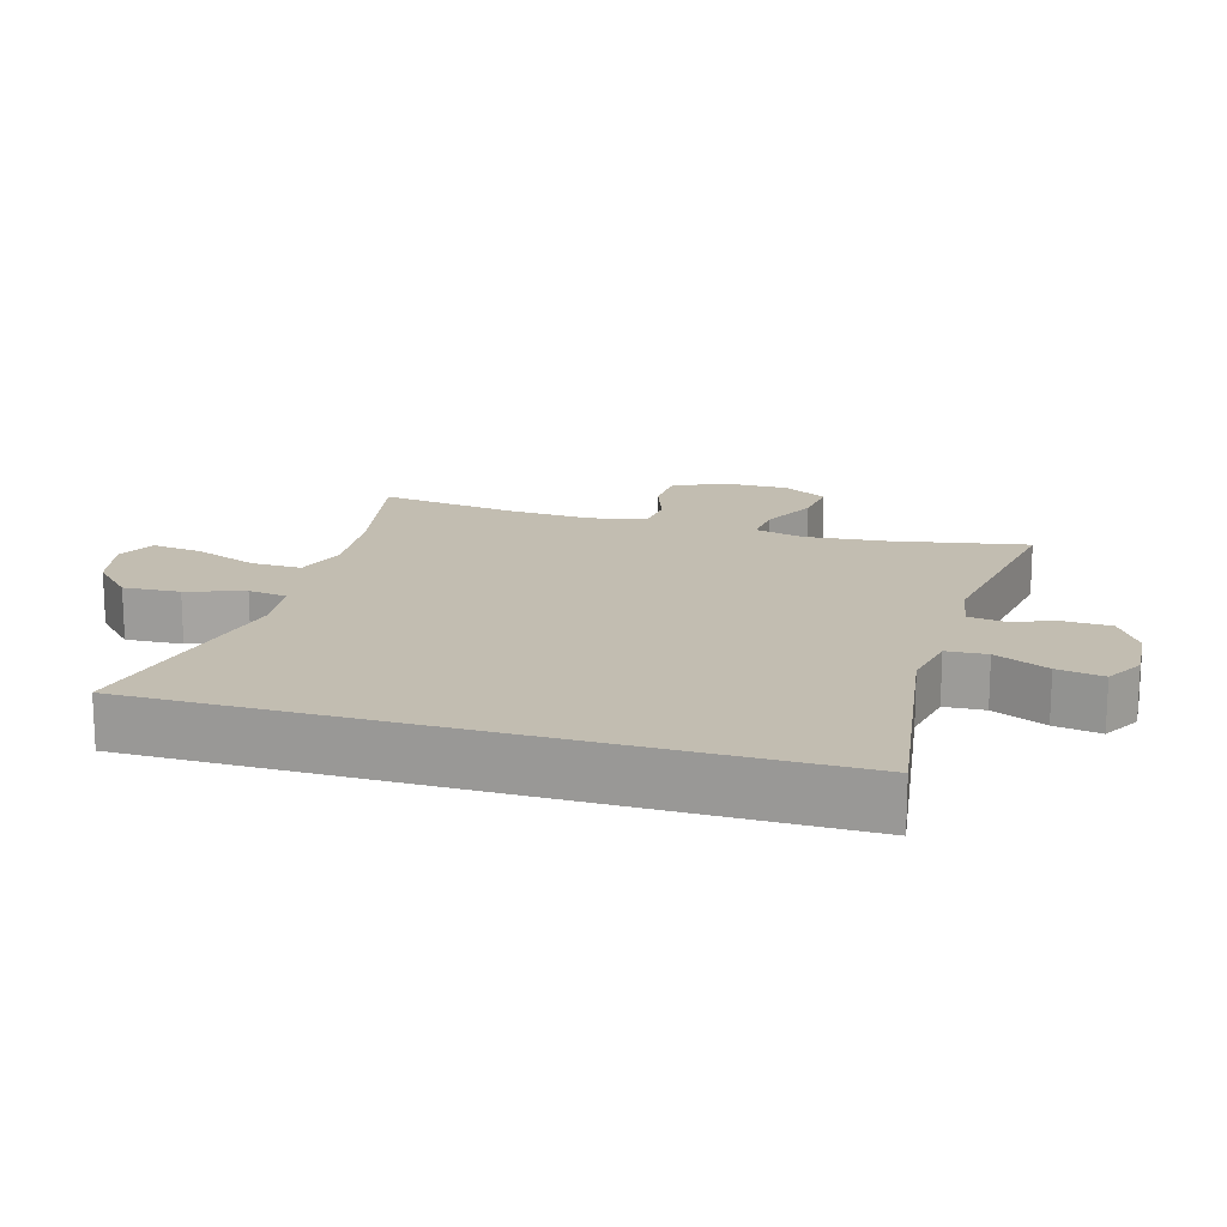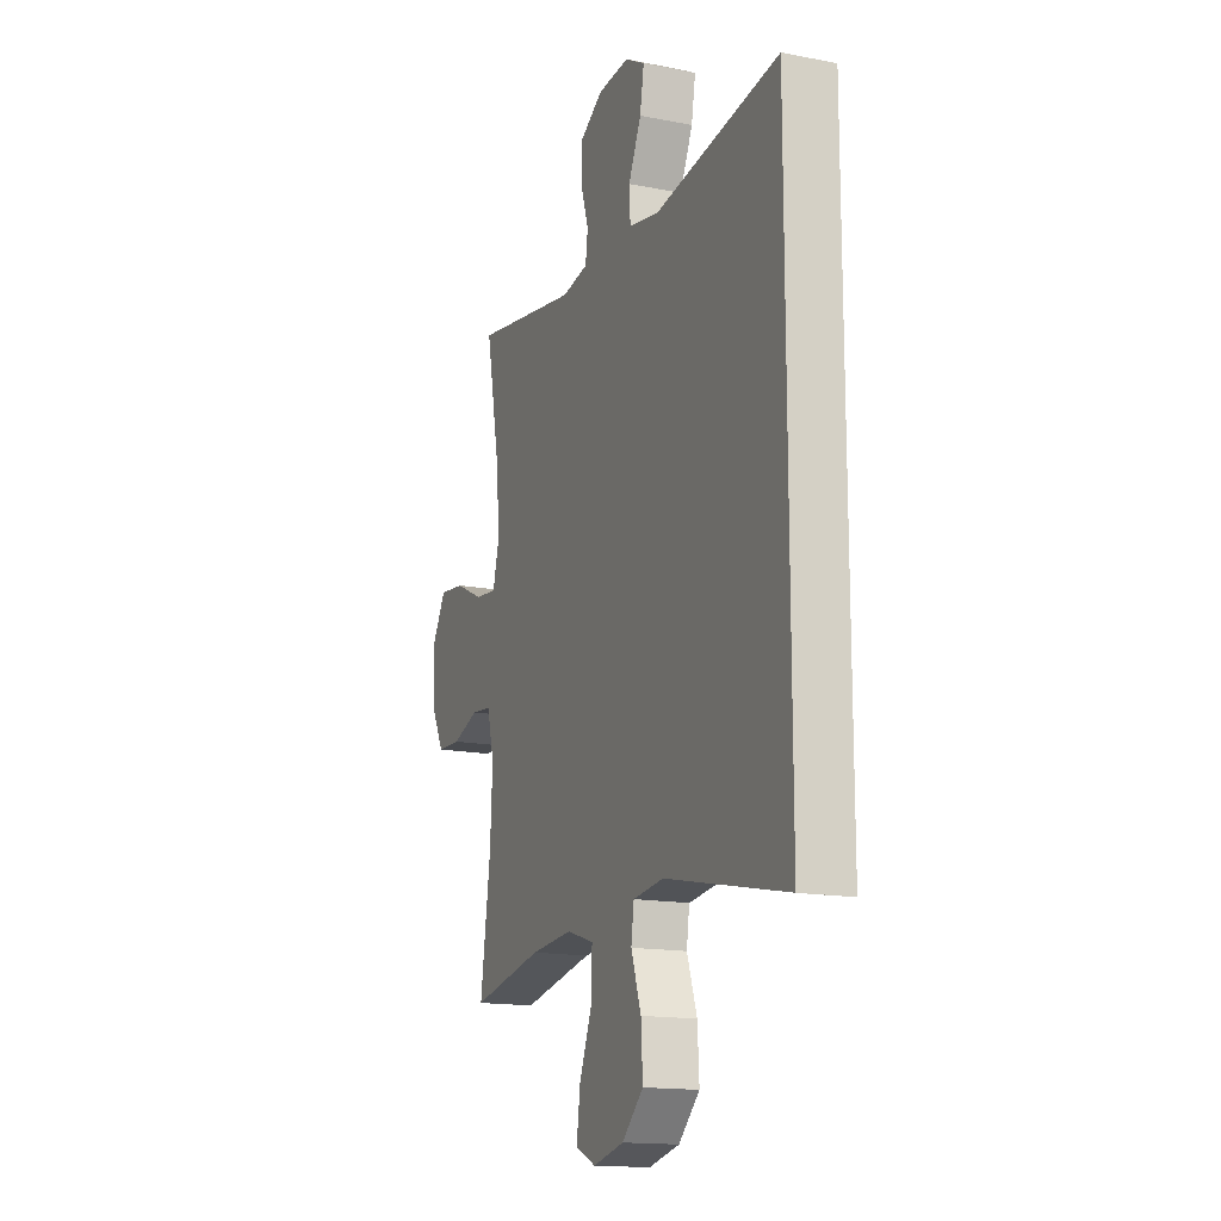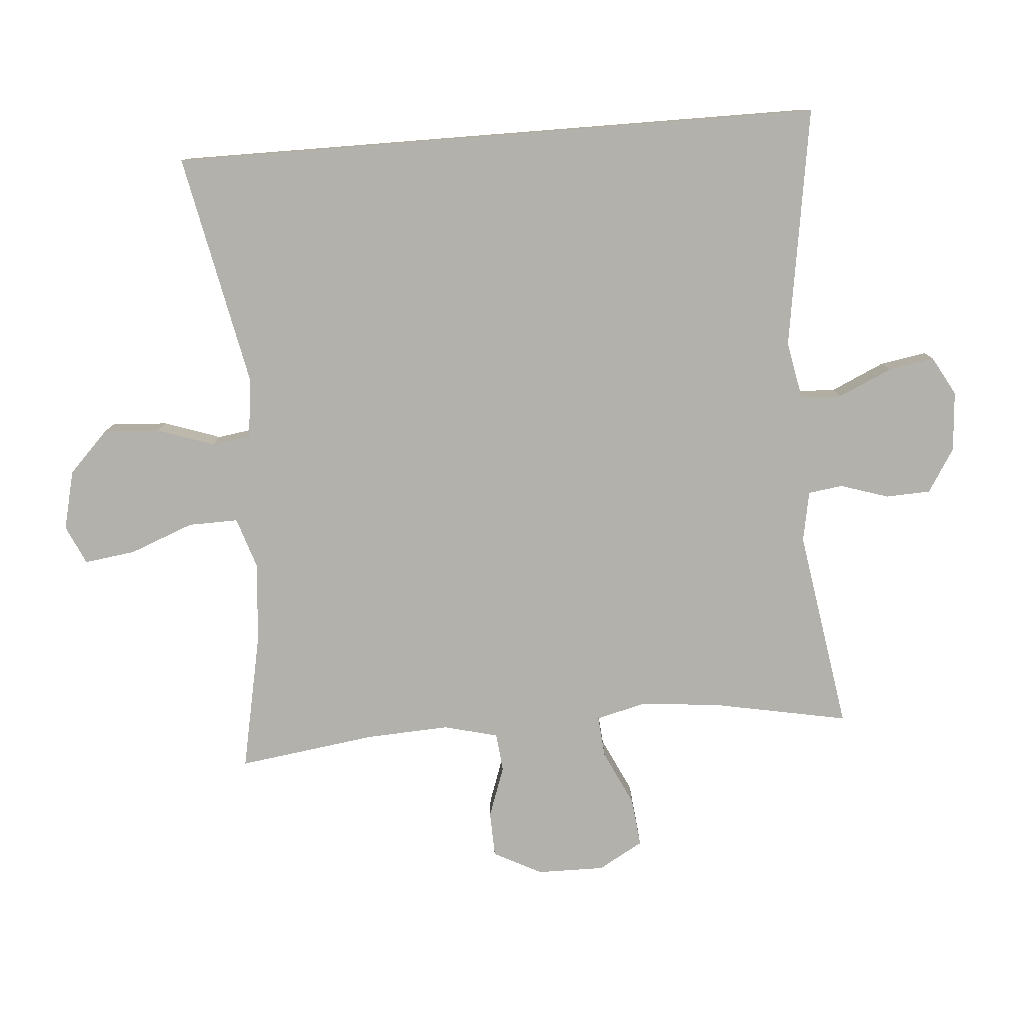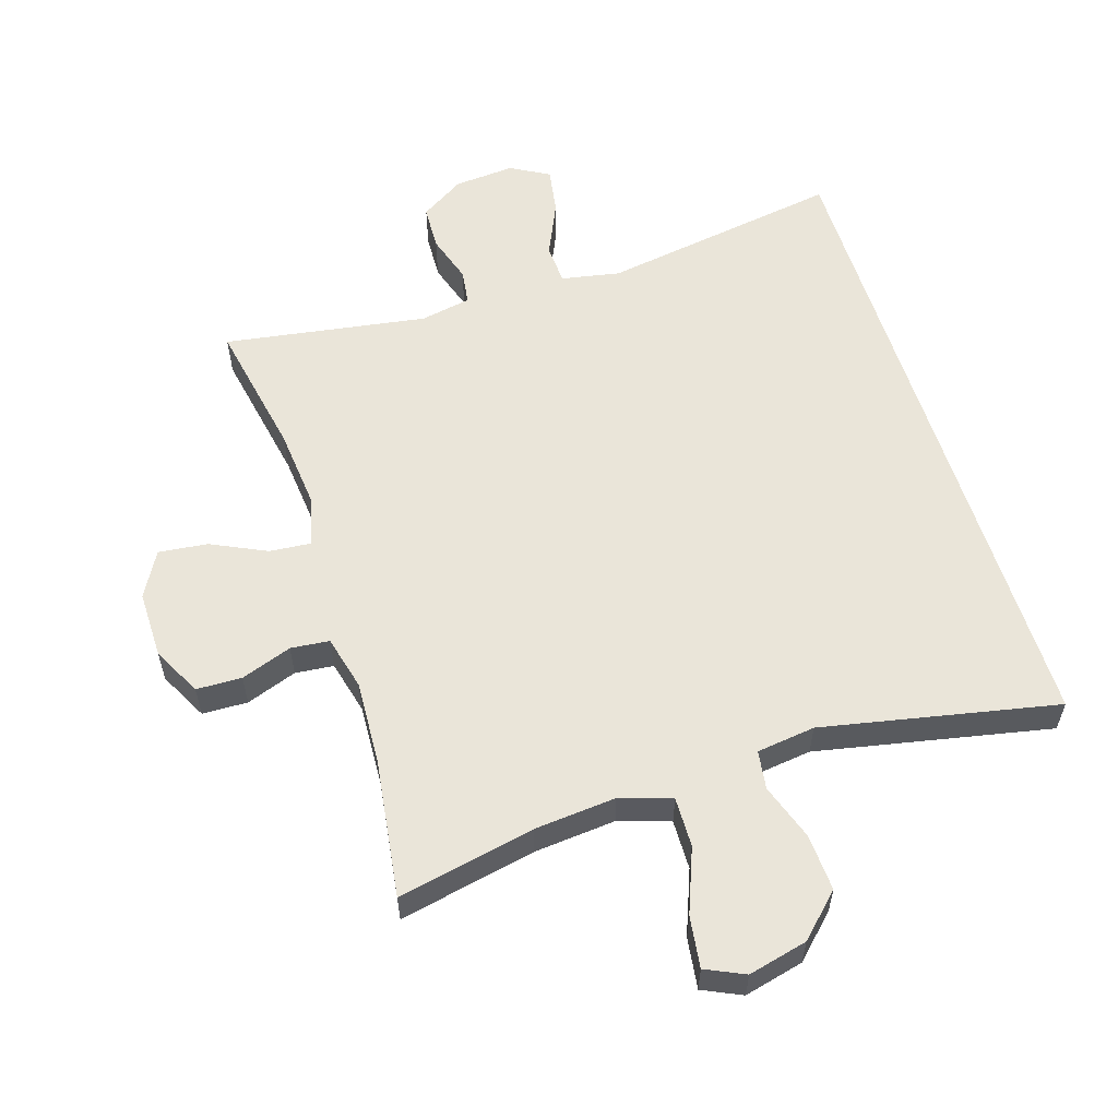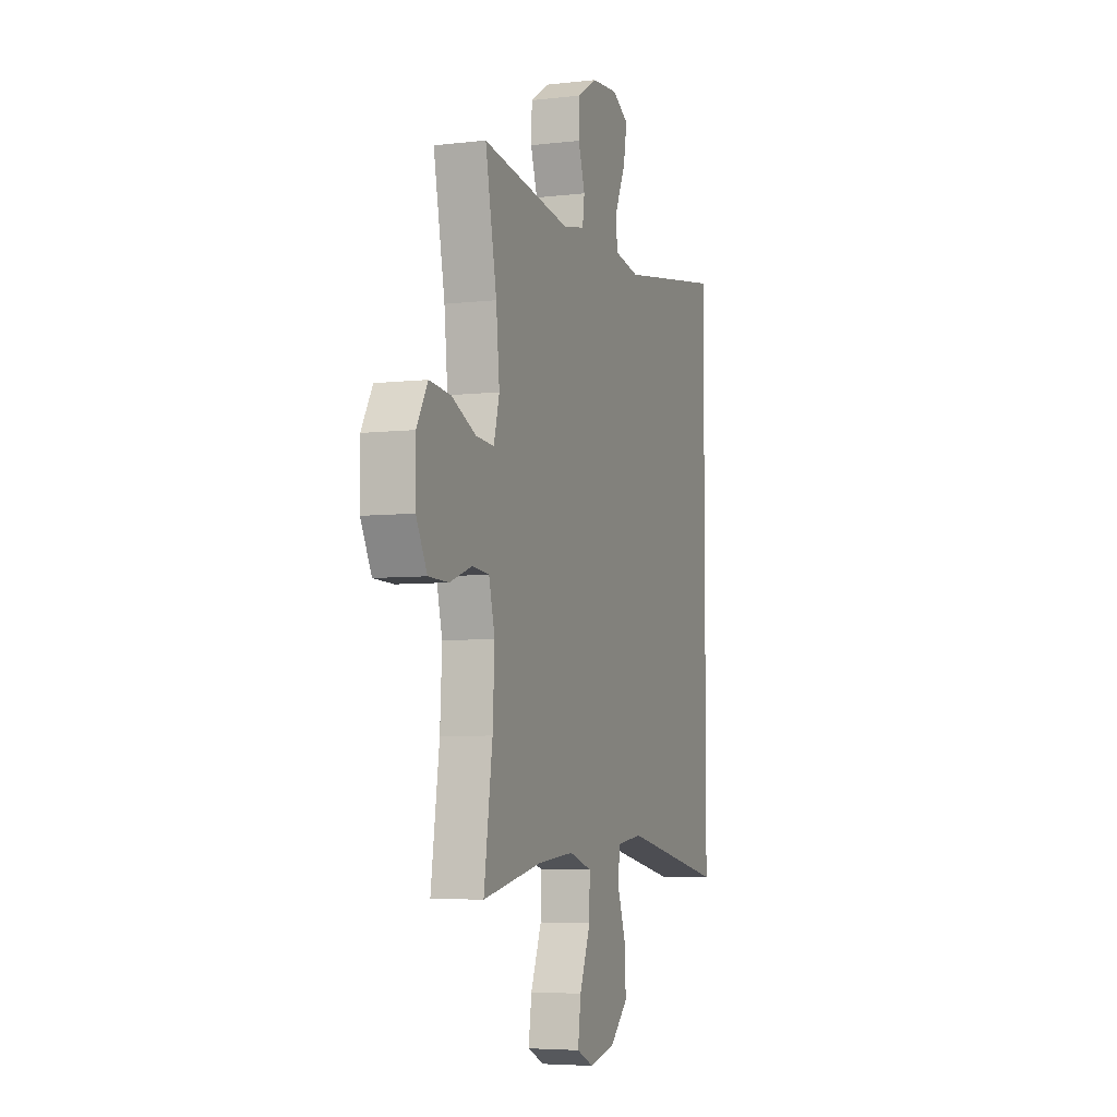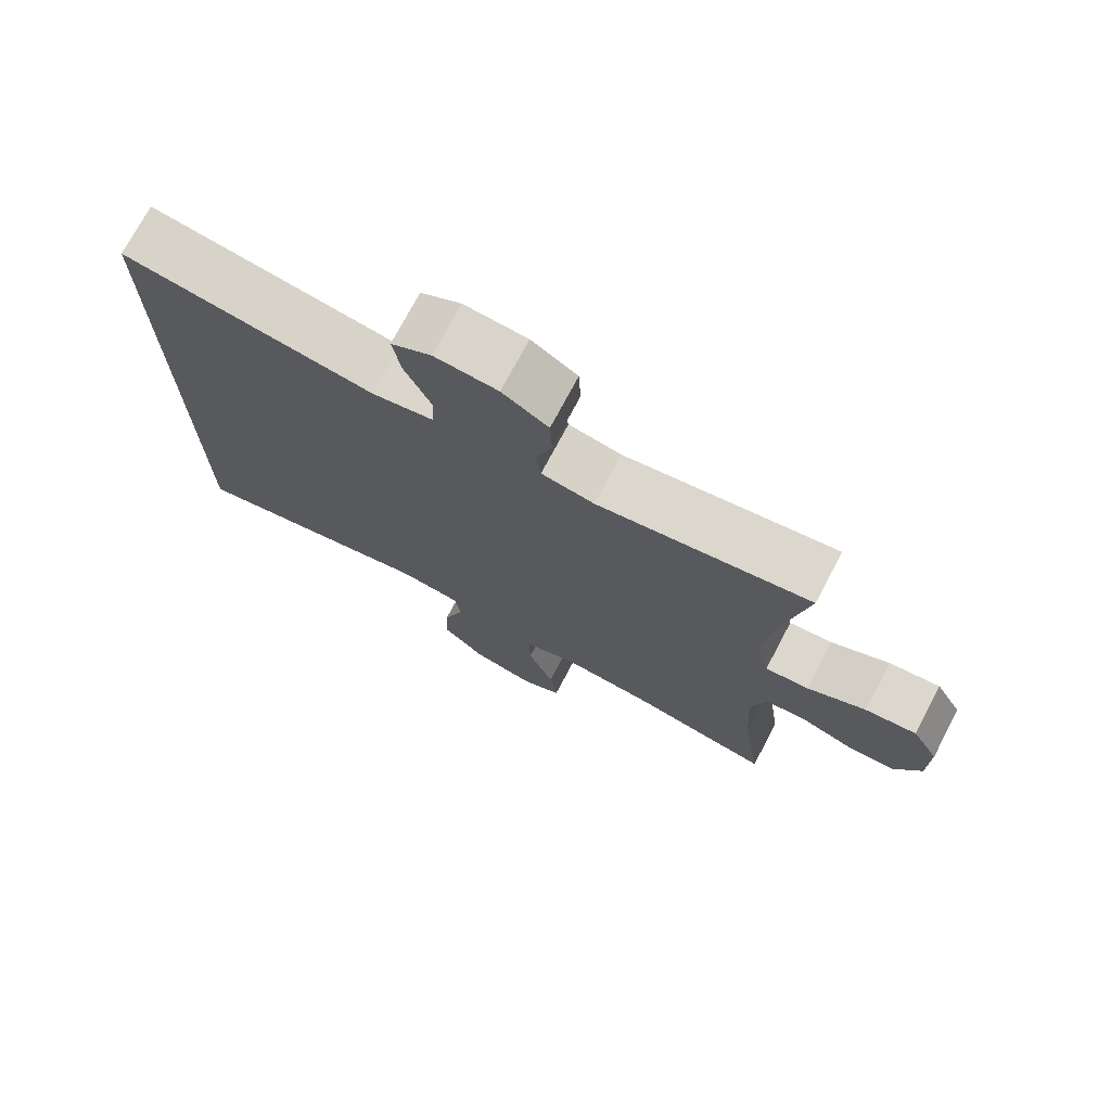
<metadata>
{"format":"obj","ext":"obj","renderer":"f3d","projection":"perspective","resolution":1024,"background":"white","views":[{"elev":16.8,"azim":-73.6,"up":"+Y"},{"elev":-15.4,"azim":-112.5,"up":"+Z"},{"elev":-78.9,"azim":-85.5,"up":"+Y"},{"elev":58.2,"azim":162.4,"up":"+Y"},{"elev":-5.4,"azim":110.0,"up":"+Z"},{"elev":73.8,"azim":27.9,"up":"+Z"}]}
</metadata>
<code>
o path1344
v -0.5292 0.0375 -0.4995
v -0.169 0.0375 -0.4257
v -0.07896 0.0375 -0.4372
v -0.0705 0.0375 -0.4963
v -0.1003 0.0375 -0.5834
v -0.1052 0.0375 -0.67
v -0.04242 0.0375 -0.7309
v 0.04868 0.0375 -0.7526
v 0.1084 0.0375 -0.7251
v 0.09762 0.0375 -0.6464
v 0.05954 0.0375 -0.5485
v 0.05798 0.0375 -0.472
v 0.137 0.0375 -0.4461
v 0.262 0.0375 -0.457
v 0.4728 0.0375 -0.4995
v 0.4428 0.0375 -0.2873
v 0.4361 0.0375 -0.1601
v 0.4569 0.0375 -0.07645
v 0.5161 0.0375 -0.07032
v 0.5941 0.0375 -0.09781
v 0.6638 0.0375 -0.09557
v 0.7022 0.0375 -0.02144
v 0.703 0.0375 0.08184
v 0.6643 0.0375 0.1503
v 0.5894 0.0375 0.1419
v 0.5044 0.0375 0.1015
v 0.4408 0.0375 0.09585
v 0.4214 0.0375 0.1715
v 0.4331 0.0375 0.294
v 0.4728 0.0375 0.5022
v 0.163 0.0375 0.4525
v 0.08586 0.0375 0.4669
v 0.0787 0.0375 0.5199
v 0.1021 0.0375 0.5935
v 0.09916 0.0375 0.6621
v 0.03213 0.0375 0.7039
v -0.05991 0.0375 0.7107
v -0.1187 0.0375 0.6778
v -0.1066 0.0375 0.6069
v -0.06905 0.0375 0.5243
v -0.0722 0.0375 0.4626
v -0.1614 0.0375 0.4453
v -0.5292 0.0375 0.5022
v -0.5292 -0.0375 -0.4995
v -0.169 -0.0375 -0.4257
v -0.07896 -0.0375 -0.4372
v -0.0705 -0.0375 -0.4963
v -0.1003 -0.0375 -0.5834
v -0.1052 -0.0375 -0.67
v -0.04242 -0.0375 -0.7309
v 0.04868 -0.0375 -0.7526
v 0.1084 -0.0375 -0.7251
v 0.09762 -0.0375 -0.6464
v 0.05954 -0.0375 -0.5485
v 0.05798 -0.0375 -0.472
v 0.137 -0.0375 -0.4461
v 0.262 -0.0375 -0.457
v 0.4728 -0.0375 -0.4995
v 0.4428 -0.0375 -0.2873
v 0.4361 -0.0375 -0.1601
v 0.4569 -0.0375 -0.07645
v 0.5161 -0.0375 -0.07032
v 0.5941 -0.0375 -0.09781
v 0.6638 -0.0375 -0.09557
v 0.7022 -0.0375 -0.02144
v 0.703 -0.0375 0.08184
v 0.6643 -0.0375 0.1503
v 0.5894 -0.0375 0.1419
v 0.5044 -0.0375 0.1015
v 0.4408 -0.0375 0.09585
v 0.4214 -0.0375 0.1715
v 0.4331 -0.0375 0.294
v 0.4728 -0.0375 0.5022
v 0.163 -0.0375 0.4525
v 0.08586 -0.0375 0.4669
v 0.0787 -0.0375 0.5199
v 0.1021 -0.0375 0.5935
v 0.09916 -0.0375 0.6621
v 0.03213 -0.0375 0.7039
v -0.05991 -0.0375 0.7107
v -0.1187 -0.0375 0.6778
v -0.1066 -0.0375 0.6069
v -0.06905 -0.0375 0.5243
v -0.0722 -0.0375 0.4626
v -0.1614 -0.0375 0.4453
v -0.5292 -0.0375 0.5022
v 0.03213 0.0375 0.7039
v -0.05991 0.0375 0.7107
v -0.1187 0.0375 0.6778
v -0.1187 0.0375 0.6778
v 0.09916 0.0375 0.6621
v -0.1066 0.0375 0.6069
v 0.1021 0.0375 0.5935
v -0.06905 0.0375 0.5243
v 0.0787 0.0375 0.5199
v -0.0722 0.0375 0.4626
v -0.0722 0.0375 0.4626
v 0.08586 0.0375 0.4669
v 0.08586 0.0375 0.4669
v -0.5292 0.0375 -0.4995
v -0.5292 0.0375 -0.4995
v -0.5292 0.0375 0.5022
v -0.5292 0.0375 0.5022
v 0.163 0.0375 0.4525
v 0.4728 0.0375 0.5022
v 0.4728 0.0375 0.5022
v -0.1614 0.0375 0.4453
v 0.4331 0.0375 0.294
v 0.4214 0.0375 0.1715
v 0.4408 0.0375 0.09585
v 0.4408 0.0375 0.09585
v 0.703 0.0375 0.08184
v 0.6643 0.0375 0.1503
v 0.6643 0.0375 0.1503
v 0.5894 0.0375 0.1419
v 0.5044 0.0375 0.1015
v 0.7022 0.0375 -0.02144
v 0.6638 0.0375 -0.09557
v 0.6638 0.0375 -0.09557
v 0.4569 0.0375 -0.07645
v 0.4569 0.0375 -0.07645
v 0.5161 0.0375 -0.07032
v 0.5941 0.0375 -0.09781
v 0.4361 0.0375 -0.1601
v 0.4428 0.0375 -0.2873
v -0.169 0.0375 -0.4257
v 0.4728 0.0375 -0.4995
v 0.4728 0.0375 -0.4995
v 0.262 0.0375 -0.457
v 0.137 0.0375 -0.4461
v -0.07896 0.0375 -0.4372
v -0.07896 0.0375 -0.4372
v -0.0705 0.0375 -0.4963
v 0.05798 0.0375 -0.472
v 0.05798 0.0375 -0.472
v 0.05954 0.0375 -0.5485
v -0.1003 0.0375 -0.5834
v 0.09762 0.0375 -0.6464
v -0.1052 0.0375 -0.67
v 0.1084 0.0375 -0.7251
v 0.1084 0.0375 -0.7251
v -0.04242 0.0375 -0.7309
v 0.04868 0.0375 -0.7526
v 0.03213 -0.0375 0.7039
v -0.05991 -0.0375 0.7107
v -0.1187 -0.0375 0.6778
v -0.1187 -0.0375 0.6778
v 0.09916 -0.0375 0.6621
v -0.1066 -0.0375 0.6069
v 0.1021 -0.0375 0.5935
v -0.06905 -0.0375 0.5243
v 0.0787 -0.0375 0.5199
v -0.0722 -0.0375 0.4626
v -0.0722 -0.0375 0.4626
v 0.08586 -0.0375 0.4669
v 0.08586 -0.0375 0.4669
v -0.5292 -0.0375 -0.4995
v -0.5292 -0.0375 -0.4995
v -0.5292 -0.0375 0.5022
v -0.5292 -0.0375 0.5022
v 0.163 -0.0375 0.4525
v 0.4728 -0.0375 0.5022
v 0.4728 -0.0375 0.5022
v -0.1614 -0.0375 0.4453
v 0.4331 -0.0375 0.294
v 0.4214 -0.0375 0.1715
v 0.4408 -0.0375 0.09585
v 0.4408 -0.0375 0.09585
v 0.703 -0.0375 0.08184
v 0.6643 -0.0375 0.1503
v 0.6643 -0.0375 0.1503
v 0.5894 -0.0375 0.1419
v 0.5044 -0.0375 0.1015
v 0.7022 -0.0375 -0.02144
v 0.6638 -0.0375 -0.09557
v 0.6638 -0.0375 -0.09557
v 0.4569 -0.0375 -0.07645
v 0.4569 -0.0375 -0.07645
v 0.5161 -0.0375 -0.07032
v 0.5941 -0.0375 -0.09781
v 0.4361 -0.0375 -0.1601
v 0.4428 -0.0375 -0.2873
v -0.169 -0.0375 -0.4257
v 0.4728 -0.0375 -0.4995
v 0.4728 -0.0375 -0.4995
v 0.262 -0.0375 -0.457
v 0.137 -0.0375 -0.4461
v -0.07896 -0.0375 -0.4372
v -0.07896 -0.0375 -0.4372
v -0.0705 -0.0375 -0.4963
v 0.05798 -0.0375 -0.472
v 0.05798 -0.0375 -0.472
v 0.05954 -0.0375 -0.5485
v -0.1003 -0.0375 -0.5834
v 0.09762 -0.0375 -0.6464
v -0.1052 -0.0375 -0.67
v 0.1084 -0.0375 -0.7251
v 0.1084 -0.0375 -0.7251
v -0.04242 -0.0375 -0.7309
v 0.04868 -0.0375 -0.7526
f 150 149 151
f 167 153 188
f 187 188 191
f 155 153 166
f 191 190 193
f 188 153 164
f 181 188 187
f 161 165 162
f 174 179 180
f 195 199 200
f 181 187 186
f 148 144 150
f 188 190 191
f 165 161 166
f 181 186 182
f 170 172 169
f 193 194 195
f 190 194 193
f 195 200 197
f 174 180 175
f 194 199 195
f 145 149 144
f 182 186 184
f 149 145 146
f 173 167 179
f 150 144 149
f 179 167 177
f 150 151 152
f 188 164 183
f 183 159 157
f 183 164 159
f 151 153 152
f 167 188 181
f 199 194 196
f 166 153 167
f 167 181 177
f 173 174 172
f 161 155 166
f 169 172 174
f 174 173 179
f 152 153 155
f 36 37 80 79
f 37 90 147 80
f 35 36 79 78
f 38 39 82 81
f 34 35 78 77
f 39 40 83 82
f 33 34 77 76
f 40 97 154 83
f 99 33 76 156
f 103 101 158 160
f 31 32 75 74
f 106 31 74 163
f 41 42 85 84
f 42 43 86 85
f 29 30 73 72
f 28 29 72 71
f 111 28 71 168
f 23 114 171 66
f 24 25 68 67
f 25 26 69 68
f 26 27 70 69
f 22 23 66 65
f 119 22 65 176
f 121 19 62 178
f 20 21 64 63
f 19 20 63 62
f 17 18 61 60
f 16 17 60 59
f 1 2 45 44
f 128 16 59 185
f 14 15 58 57
f 13 14 57 56
f 2 132 189 45
f 3 4 47 46
f 135 13 56 192
f 11 12 55 54
f 4 5 48 47
f 10 11 54 53
f 5 6 49 48
f 141 10 53 198
f 6 7 50 49
f 8 9 52 51
f 7 8 51 50
f 93 94 92
f 110 131 96
f 130 134 131
f 98 109 96
f 134 136 133
f 131 107 96
f 124 130 131
f 104 105 108
f 117 123 122
f 138 143 142
f 124 129 130
f 91 93 87
f 131 134 133
f 108 109 104
f 124 125 129
f 113 112 115
f 136 138 137
f 133 136 137
f 138 140 143
f 117 118 123
f 137 138 142
f 88 87 92
f 125 127 129
f 92 89 88
f 116 122 110
f 93 92 87
f 122 120 110
f 93 95 94
f 131 126 107
f 126 100 102
f 126 102 107
f 94 95 96
f 110 124 131
f 142 139 137
f 109 110 96
f 110 120 124
f 116 115 117
f 104 109 98
f 112 117 115
f 117 122 116
f 95 98 96

</code>
